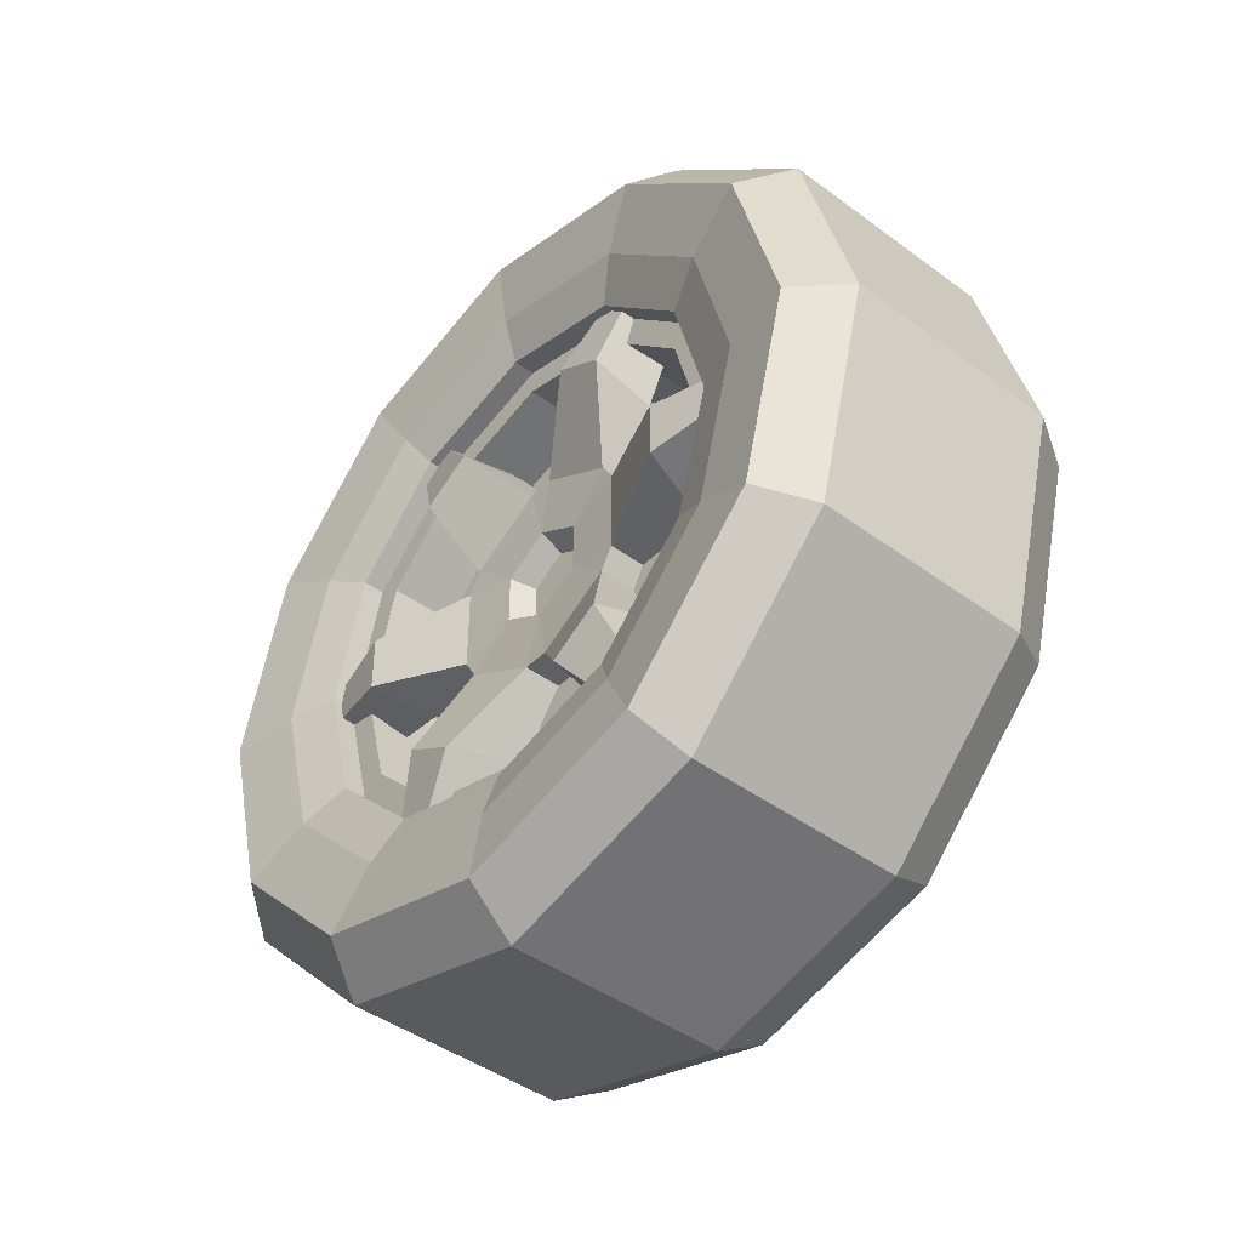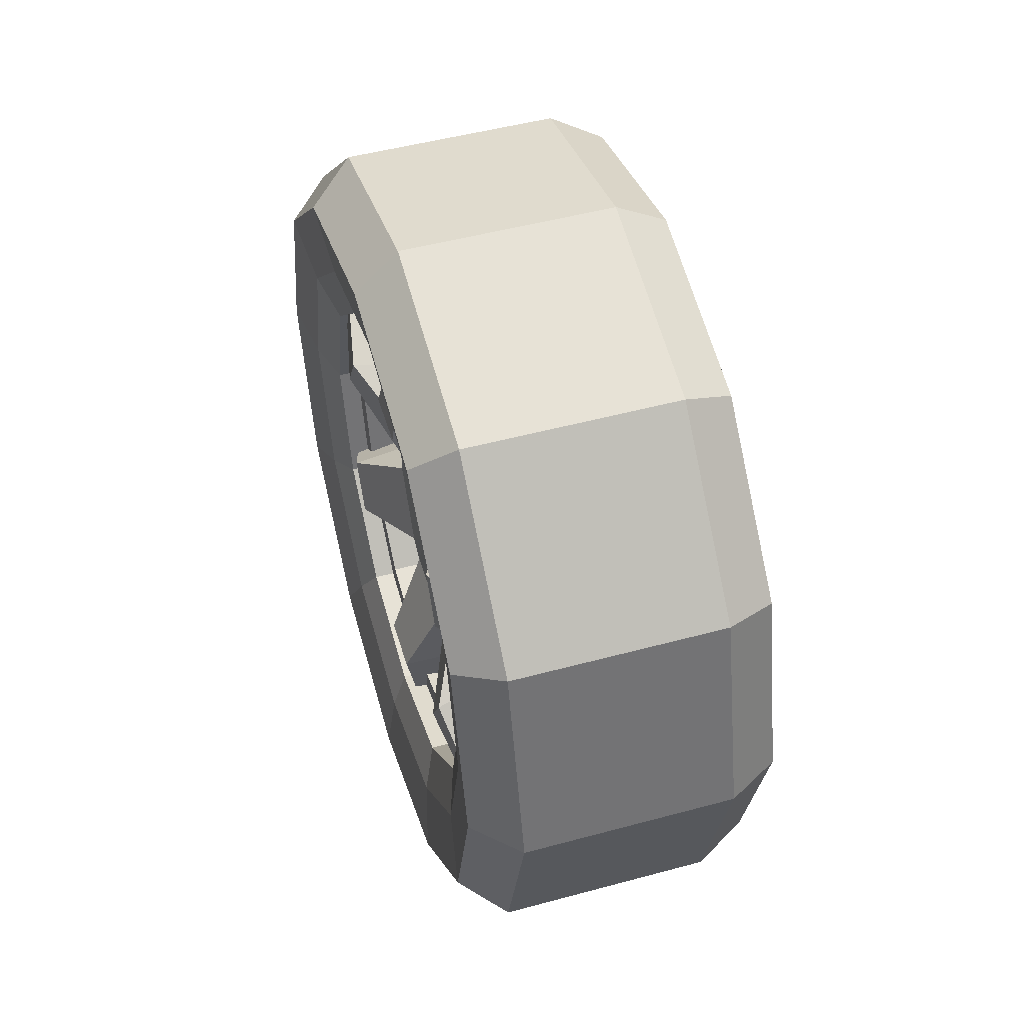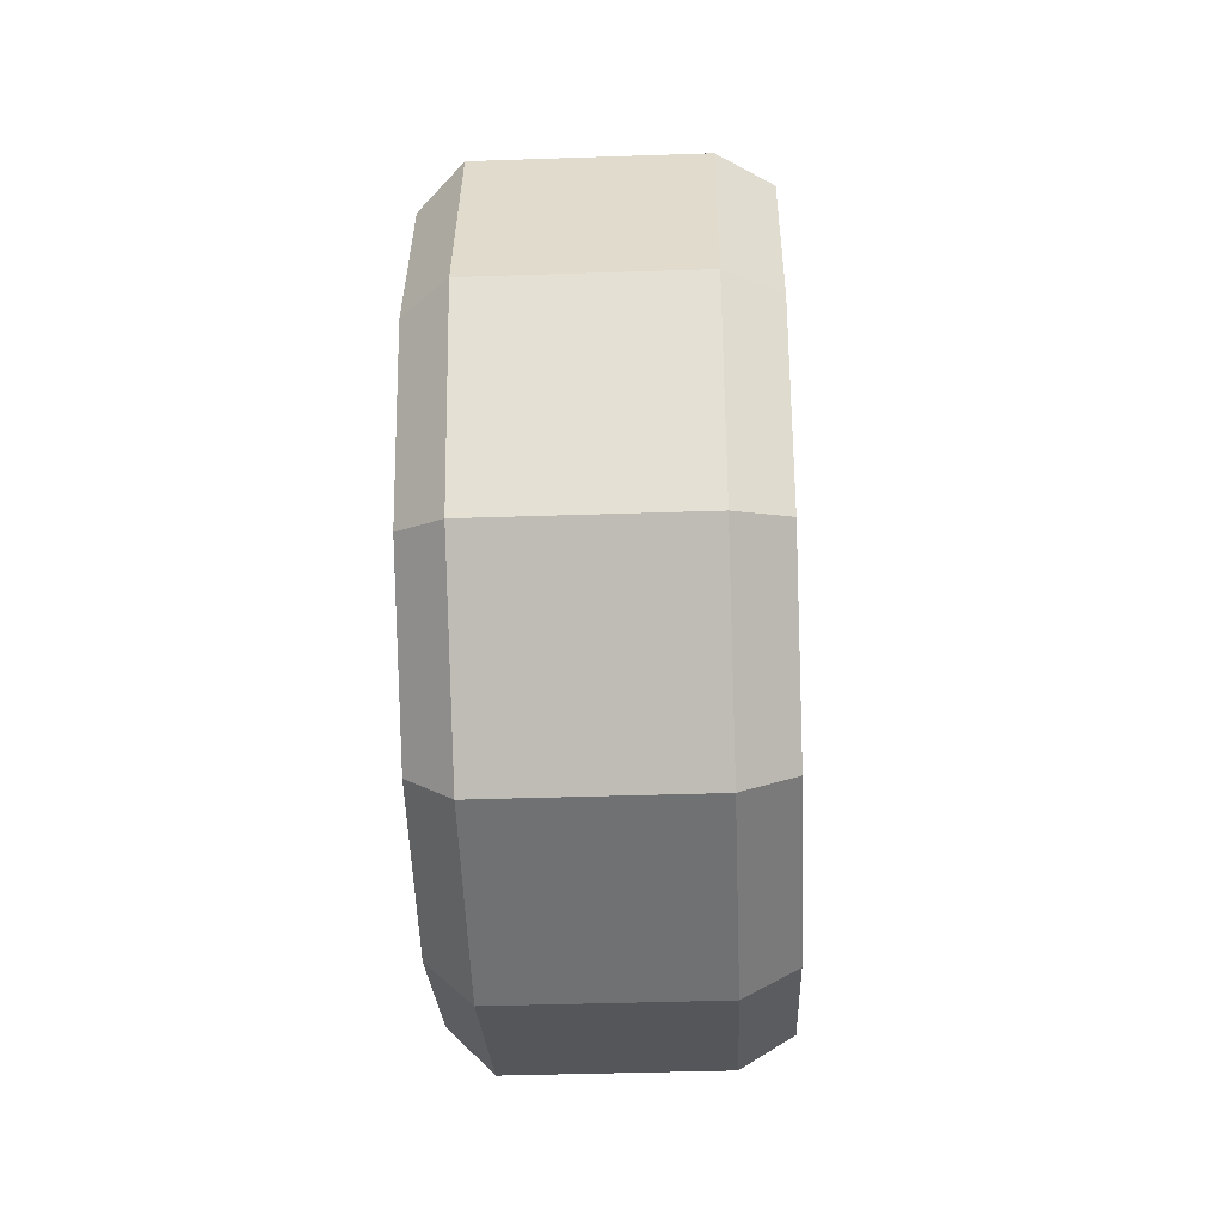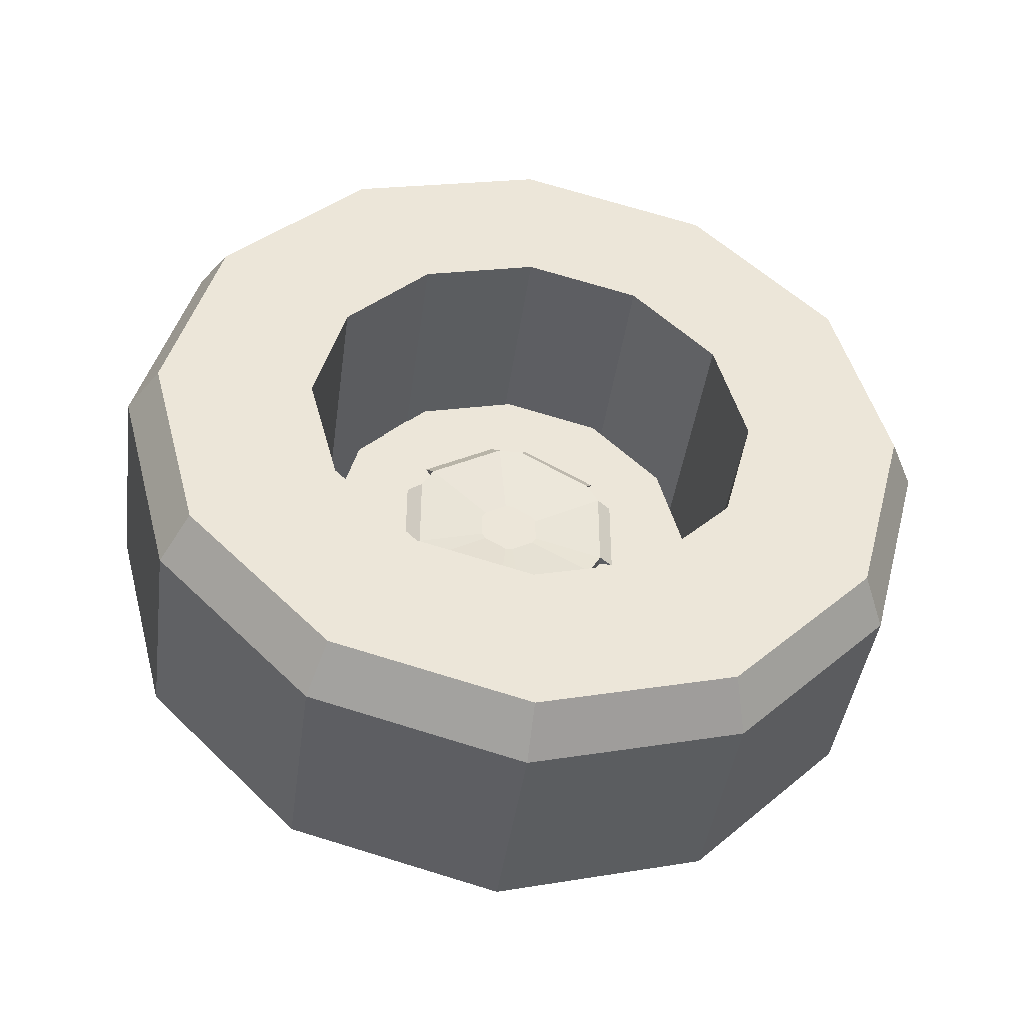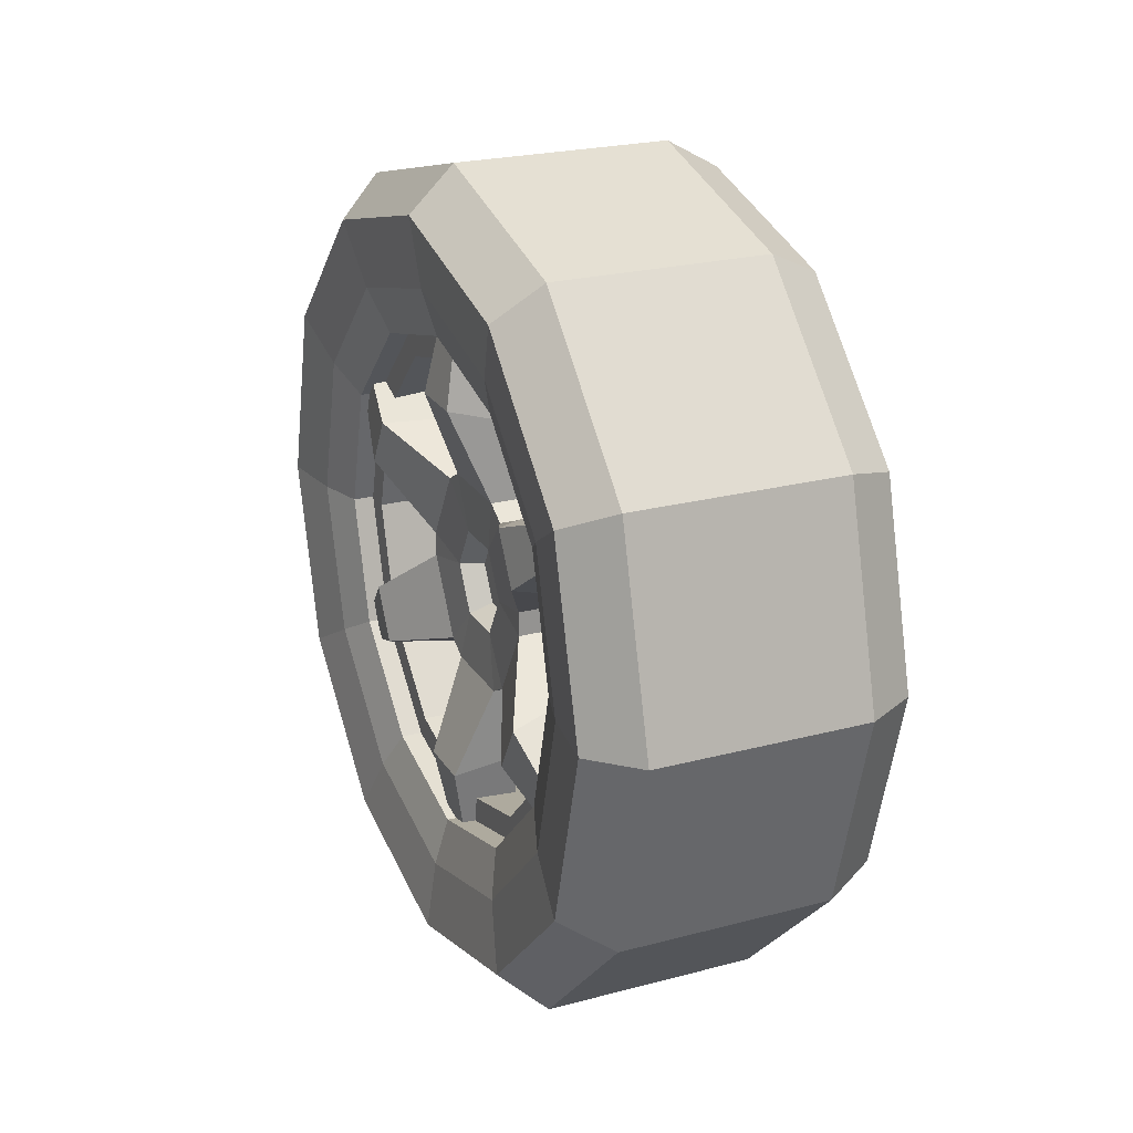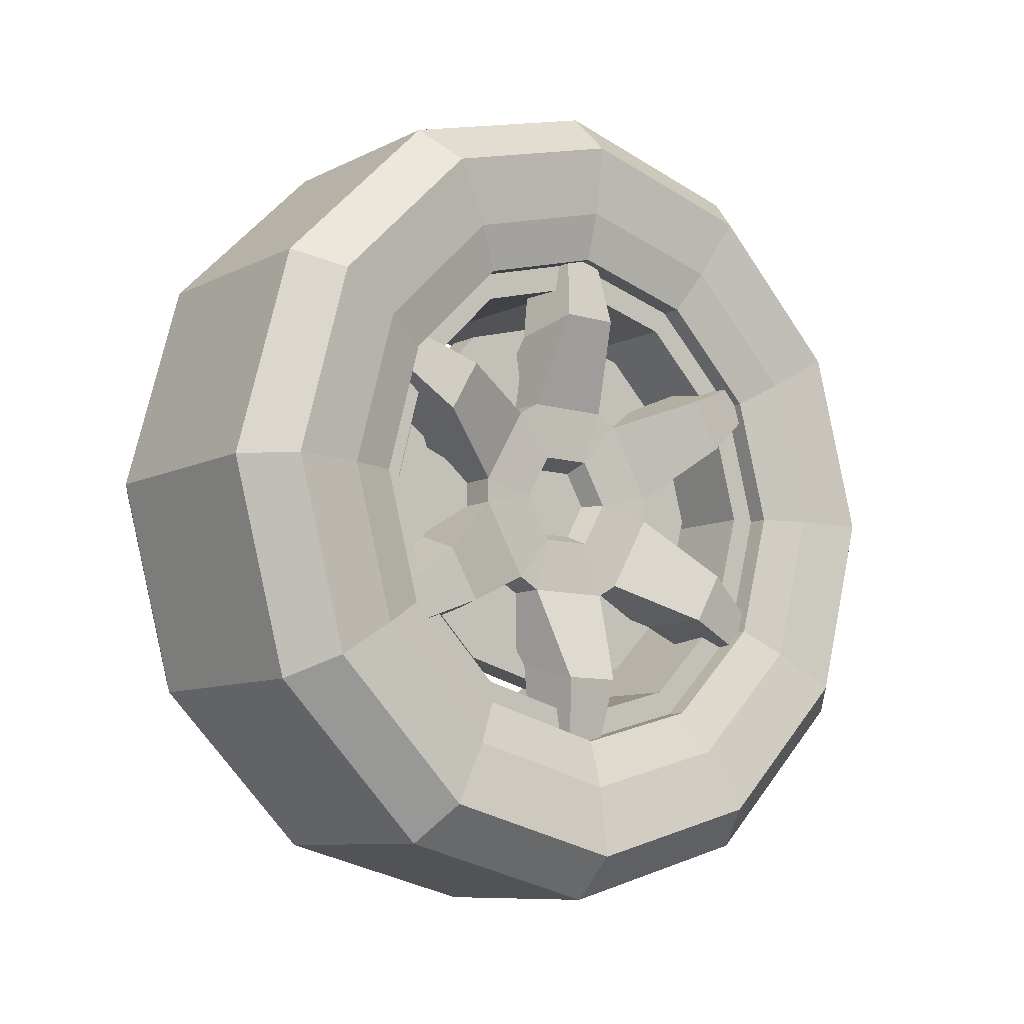
<metadata>
{"format":"obj","ext":"obj","renderer":"f3d","projection":"perspective","resolution":1024,"background":"white","views":[{"elev":-43.7,"azim":139.0,"up":"+Z"},{"elev":49.8,"azim":163.4,"up":"+Y"},{"elev":-40.2,"azim":-177.6,"up":"+Y"},{"elev":-43.4,"azim":-97.8,"up":"+Z"},{"elev":23.3,"azim":155.9,"up":"+Y"},{"elev":-9.2,"azim":51.9,"up":"+Y"}]}
</metadata>
<code>
o back_left_SM_Veh_Car_Taxi_Wheel_rl_网格.003
v 0.8938 -0.5224 -1.272
v 0.8938 -0.5224 -1.228
v 0.9391 -0.5385 -1.235
v 0.9391 -0.5385 -1.266
v 0.847 -0.6877 -1.213
v 0.847 -0.6983 -1.195
v 0.9193 -0.6983 -1.195
v 0.9193 -0.6877 -1.213
v 0.8938 -0.6287 -1.044
v 0.8938 -0.667 -1.022
v 0.9391 -0.6693 -1.039
v 0.9391 -0.6425 -1.055
v 0.847 -0.7627 -1.157
v 0.847 -0.7839 -1.157
v 0.9193 -0.7839 -1.157
v 0.9193 -0.7627 -1.157
v 0.8938 -0.8796 -1.022
v 0.8938 -0.9179 -1.044
v 0.9391 -0.9041 -1.055
v 0.9391 -0.8773 -1.039
v 0.847 -0.8483 -1.195
v 0.847 -0.8589 -1.213
v 0.9193 -0.8589 -1.213
v 0.9193 -0.8483 -1.195
v 0.8938 -1.024 -1.228
v 0.8938 -1.024 -1.272
v 0.9391 -1.008 -1.266
v 0.9391 -1.008 -1.235
v 0.847 -0.8589 -1.287
v 0.847 -0.8483 -1.306
v 0.9193 -0.8483 -1.306
v 0.9193 -0.8589 -1.287
v 0.8938 -0.9179 -1.456
v 0.8938 -0.8796 -1.479
v 0.9391 -0.8773 -1.461
v 0.9391 -0.9041 -1.446
v 0.847 -0.7839 -1.343
v 0.847 -0.7627 -1.343
v 0.9193 -0.7627 -1.343
v 0.9193 -0.7839 -1.343
v 0.8938 -0.667 -1.479
v 0.8938 -0.6287 -1.456
v 0.9391 -0.6425 -1.446
v 0.9391 -0.6693 -1.461
v 0.847 -0.6983 -1.306
v 0.847 -0.6877 -1.287
v 0.9193 -0.6877 -1.287
v 0.9193 -0.6983 -1.306
v 0.8612 -0.7733 -1.25
v 0.8971 -0.7436 -1.267
v 0.8971 -0.7436 -1.233
v 0.8971 -0.7733 -1.25
v 0.8971 -0.7733 -1.216
v 0.8971 -0.803 -1.233
v 0.8971 -0.803 -1.267
v 0.8971 -0.7733 -1.284
v 0.899 -0.6209 -1.214
v 0.899 -0.6209 -1.286
v 0.9518 -0.6074 -1.225
v 0.9518 -0.6074 -1.275
v 0.899 -0.7281 -1.1
v 0.899 -0.666 -1.136
v 0.9518 -0.7121 -1.094
v 0.9518 -0.6686 -1.119
v 0.899 -0.8806 -1.136
v 0.899 -0.8185 -1.1
v 0.9518 -0.878 -1.119
v 0.9518 -0.8345 -1.094
v 0.899 -0.9257 -1.286
v 0.899 -0.9257 -1.214
v 0.9518 -0.9392 -1.275
v 0.9518 -0.9392 -1.225
v 0.899 -0.8185 -1.4
v 0.899 -0.8806 -1.364
v 0.9518 -0.8345 -1.406
v 0.9518 -0.878 -1.381
v 0.899 -0.666 -1.364
v 0.899 -0.7281 -1.4
v 0.9518 -0.6686 -1.381
v 0.9518 -0.7121 -1.406
v 0.9164 -0.7351 -1.228
v 0.9164 -0.7733 -1.206
v 0.9164 -0.8115 -1.228
v 0.9164 -0.8115 -1.272
v 0.9164 -0.7733 -1.294
v 0.9164 -0.7351 -1.272
v 0.6999 -0.6055 -1.541
v 0.6999 -0.4826 -1.418
v 0.7452 -0.4602 -1.431
v 0.7452 -0.5925 -1.563
v 0.6999 -0.4376 -1.25
v 0.7452 -0.4117 -1.25
v 0.6999 -0.4826 -1.082
v 0.7452 -0.4602 -1.069
v 0.6999 -0.6055 -0.9595
v 0.7452 -0.5925 -0.9371
v 0.6999 -0.7733 -0.9145
v 0.7452 -0.7733 -0.8886
v 0.6999 -0.9411 -0.9595
v 0.7452 -0.9541 -0.9371
v 0.6999 -1.064 -1.082
v 0.7452 -1.086 -1.069
v 0.6999 -1.109 -1.25
v 0.7452 -1.135 -1.25
v 0.6999 -1.064 -1.418
v 0.7452 -1.086 -1.431
v 0.6999 -0.9411 -1.541
v 0.7452 -0.9541 -1.563
v 0.6999 -0.7733 -1.586
v 0.7452 -0.7733 -1.612
v 0.9322 -0.4117 -1.25
v 0.9322 -0.4602 -1.069
v 0.9706 -0.4929 -1.088
v 0.9706 -0.4496 -1.25
v 0.9322 -0.4602 -1.431
v 0.9706 -0.4929 -1.412
v 0.9322 -0.5925 -1.563
v 0.9706 -0.6114 -1.531
v 0.9322 -0.7733 -1.612
v 0.9706 -0.7733 -1.574
v 0.9322 -0.9541 -1.563
v 0.9706 -0.9352 -1.531
v 0.9322 -1.086 -1.431
v 0.9706 -1.054 -1.412
v 0.9322 -1.135 -1.25
v 0.9706 -1.097 -1.25
v 0.9322 -1.086 -1.069
v 0.9706 -1.054 -1.088
v 0.9322 -0.9541 -0.9371
v 0.9706 -0.9352 -0.9698
v 0.9322 -0.7733 -0.8886
v 0.9706 -0.7733 -0.9265
v 0.9322 -0.5925 -0.9371
v 0.9706 -0.6114 -0.9698
v 0.962 -0.5455 -1.382
v 0.962 -0.6418 -1.478
v 0.962 -0.5102 -1.25
v 0.962 -0.5455 -1.119
v 0.962 -0.6418 -1.022
v 0.962 -0.7733 -0.9871
v 0.962 -0.9048 -1.022
v 0.962 -1.001 -1.119
v 0.962 -1.036 -1.25
v 0.962 -1.001 -1.382
v 0.962 -0.9048 -1.478
v 0.962 -0.7733 -1.513
v 0.6999 -0.6737 -1.423
v 0.6999 -0.6008 -1.35
v 0.6999 -0.5741 -1.25
v 0.6999 -0.6008 -1.151
v 0.6999 -0.6737 -1.078
v 0.6999 -0.7733 -1.051
v 0.6999 -0.8729 -1.078
v 0.6999 -0.9458 -1.151
v 0.6999 -0.9725 -1.25
v 0.6999 -0.9458 -1.35
v 0.6999 -0.8729 -1.423
v 0.6999 -0.7733 -1.449
v 0.9495 -0.5811 -1.361
v 0.9495 -0.6624 -1.442
v 0.9495 -0.5514 -1.25
v 0.9495 -0.5811 -1.139
v 0.9495 -0.6624 -1.058
v 0.9495 -0.7733 -1.028
v 0.9495 -0.8842 -1.058
v 0.9495 -0.9654 -1.139
v 0.9495 -0.9952 -1.25
v 0.9495 -0.9654 -1.361
v 0.9495 -0.8842 -1.442
v 0.9495 -0.7733 -1.472
v 0.9314 -0.5811 -1.361
v 0.9314 -0.6624 -1.442
v 0.9314 -0.5514 -1.25
v 0.9314 -0.5811 -1.139
v 0.9314 -0.6624 -1.058
v 0.9314 -0.7733 -1.028
v 0.9314 -0.8842 -1.058
v 0.9314 -0.9654 -1.139
v 0.9314 -0.9952 -1.25
v 0.9314 -0.9654 -1.361
v 0.9314 -0.8842 -1.442
v 0.9314 -0.7733 -1.472
v 0.9314 -0.601 -1.35
v 0.9314 -0.6738 -1.423
v 0.9314 -0.5743 -1.25
v 0.9314 -0.601 -1.151
v 0.9314 -0.6738 -1.078
v 0.9314 -0.7733 -1.051
v 0.9314 -0.8728 -1.078
v 0.9314 -0.9456 -1.151
v 0.9314 -0.9723 -1.25
v 0.9314 -0.9456 -1.35
v 0.9314 -0.8728 -1.423
v 0.9314 -0.7733 -1.449
v 0.857 -0.6882 -1.398
v 0.857 -0.7733 -1.25
v 0.857 -0.6258 -1.335
v 0.857 -0.603 -1.25
v 0.857 -0.6258 -1.165
v 0.857 -0.6882 -1.103
v 0.857 -0.7733 -1.08
v 0.857 -0.8584 -1.103
v 0.857 -0.9208 -1.165
v 0.857 -0.9436 -1.25
v 0.857 -0.9208 -1.335
v 0.857 -0.8584 -1.398
v 0.857 -0.7733 -1.42
v 0.888 -0.7185 -1.345
v 0.888 -0.6783 -1.305
v 0.888 -0.7733 -1.25
v 0.888 -0.6636 -1.25
v 0.888 -0.6783 -1.195
v 0.888 -0.7185 -1.155
v 0.888 -0.7733 -1.141
v 0.888 -0.8281 -1.155
v 0.888 -0.8683 -1.195
v 0.888 -0.883 -1.25
v 0.888 -0.8683 -1.305
v 0.888 -0.8281 -1.345
v 0.888 -0.7733 -1.36
v 0.888 -0.6882 -1.398
v 0.888 -0.6258 -1.335
v 0.888 -0.603 -1.25
v 0.888 -0.6258 -1.165
v 0.888 -0.6882 -1.103
v 0.888 -0.7733 -1.08
v 0.888 -0.8584 -1.103
v 0.888 -0.9208 -1.165
v 0.888 -0.9436 -1.25
v 0.888 -0.9208 -1.335
v 0.888 -0.8584 -1.398
v 0.888 -0.7733 -1.42
f 1 2 3 4
f 5 6 7 8
f 9 10 11 12
f 13 14 15 16
f 17 18 19 20
f 21 22 23 24
f 25 26 27 28
f 29 30 31 32
f 33 34 35 36
f 37 38 39 40
f 41 42 43 44
f 45 46 47 48
f 5 46 49
f 6 5 49
f 13 6 49
f 14 13 49
f 21 14 49
f 22 21 49
f 29 22 49
f 30 29 49
f 37 30 49
f 38 37 49
f 45 38 49
f 46 45 49
f 50 51 52
f 51 53 52
f 53 54 52
f 54 55 52
f 55 56 52
f 56 50 52
f 46 5 57 58
f 5 8 59 57
f 8 47 60 59
f 47 46 58 60
f 6 13 61 62
f 13 16 63 61
f 16 7 64 63
f 7 6 62 64
f 14 21 65 66
f 21 24 67 65
f 24 15 68 67
f 15 14 66 68
f 22 29 69 70
f 29 32 71 69
f 32 23 72 71
f 23 22 70 72
f 30 37 73 74
f 37 40 75 73
f 40 31 76 75
f 31 30 74 76
f 38 45 77 78
f 45 48 79 77
f 48 39 80 79
f 39 38 78 80
f 58 57 2 1
f 57 59 3 2
f 59 60 4 3
f 60 58 1 4
f 62 61 10 9
f 61 63 11 10
f 63 64 12 11
f 64 62 9 12
f 66 65 18 17
f 65 67 19 18
f 67 68 20 19
f 68 66 17 20
f 70 69 26 25
f 69 71 27 26
f 71 72 28 27
f 72 70 25 28
f 74 73 34 33
f 73 75 35 34
f 75 76 36 35
f 76 74 33 36
f 78 77 42 41
f 77 79 43 42
f 79 80 44 43
f 80 78 41 44
f 8 7 81
f 16 15 82
f 24 23 83
f 32 31 84
f 40 39 85
f 48 47 86
f 86 81 51 50
f 81 82 53 51
f 82 83 54 53
f 83 84 55 54
f 84 85 56 55
f 85 86 50 56
f 86 47 8 81
f 81 7 16 82
f 82 15 24 83
f 83 23 32 84
f 84 31 40 85
f 85 39 48 86
f 87 88 89 90
f 88 91 92 89
f 91 93 94 92
f 93 95 96 94
f 95 97 98 96
f 97 99 100 98
f 99 101 102 100
f 101 103 104 102
f 103 105 106 104
f 105 107 108 106
f 107 109 110 108
f 109 87 90 110
f 111 112 113 114
f 115 111 114 116
f 117 115 116 118
f 119 117 118 120
f 121 119 120 122
f 123 121 122 124
f 125 123 124 126
f 127 125 126 128
f 129 127 128 130
f 131 129 130 132
f 133 131 132 134
f 112 133 134 113
f 92 94 112 111
f 89 92 111 115
f 90 89 115 117
f 110 90 117 119
f 108 110 119 121
f 106 108 121 123
f 104 106 123 125
f 102 104 125 127
f 100 102 127 129
f 98 100 129 131
f 96 98 131 133
f 94 96 133 112
f 118 116 135 136
f 116 114 137 135
f 114 113 138 137
f 113 134 139 138
f 134 132 140 139
f 132 130 141 140
f 130 128 142 141
f 128 126 143 142
f 126 124 144 143
f 124 122 145 144
f 122 120 146 145
f 120 118 136 146
f 88 87 147 148
f 91 88 148 149
f 93 91 149 150
f 95 93 150 151
f 97 95 151 152
f 99 97 152 153
f 101 99 153 154
f 103 101 154 155
f 105 103 155 156
f 107 105 156 157
f 109 107 157 158
f 87 109 158 147
f 136 135 159 160
f 135 137 161 159
f 137 138 162 161
f 138 139 163 162
f 139 140 164 163
f 140 141 165 164
f 141 142 166 165
f 142 143 167 166
f 143 144 168 167
f 144 145 169 168
f 145 146 170 169
f 146 136 160 170
f 160 159 171 172
f 159 161 173 171
f 161 162 174 173
f 162 163 175 174
f 163 164 176 175
f 164 165 177 176
f 165 166 178 177
f 166 167 179 178
f 167 168 180 179
f 168 169 181 180
f 169 170 182 181
f 170 160 172 182
f 172 171 183 184
f 171 173 185 183
f 173 174 186 185
f 174 175 187 186
f 175 176 188 187
f 176 177 189 188
f 177 178 190 189
f 178 179 191 190
f 179 180 192 191
f 180 181 193 192
f 181 182 194 193
f 182 172 184 194
f 184 183 148 147
f 183 185 149 148
f 185 186 150 149
f 186 187 151 150
f 187 188 152 151
f 188 189 153 152
f 189 190 154 153
f 190 191 155 154
f 191 192 156 155
f 192 193 157 156
f 193 194 158 157
f 194 184 147 158
f 195 196 197
f 197 196 198
f 198 196 199
f 199 196 200
f 200 196 201
f 201 196 202
f 202 196 203
f 203 196 204
f 204 196 205
f 205 196 206
f 206 196 207
f 207 196 195
f 208 209 210
f 209 211 210
f 211 212 210
f 212 213 210
f 213 214 210
f 214 215 210
f 215 216 210
f 216 217 210
f 217 218 210
f 218 219 210
f 219 220 210
f 220 208 210
f 221 195 197 222
f 222 197 198 223
f 223 198 199 224
f 224 199 200 225
f 225 200 201 226
f 226 201 202 227
f 227 202 203 228
f 228 203 204 229
f 229 204 205 230
f 230 205 206 231
f 231 206 207 232
f 232 207 195 221
f 221 222 209 208
f 222 223 211 209
f 223 224 212 211
f 224 225 213 212
f 225 226 214 213
f 226 227 215 214
f 227 228 216 215
f 228 229 217 216
f 229 230 218 217
f 230 231 219 218
f 231 232 220 219
f 232 221 208 220

</code>
